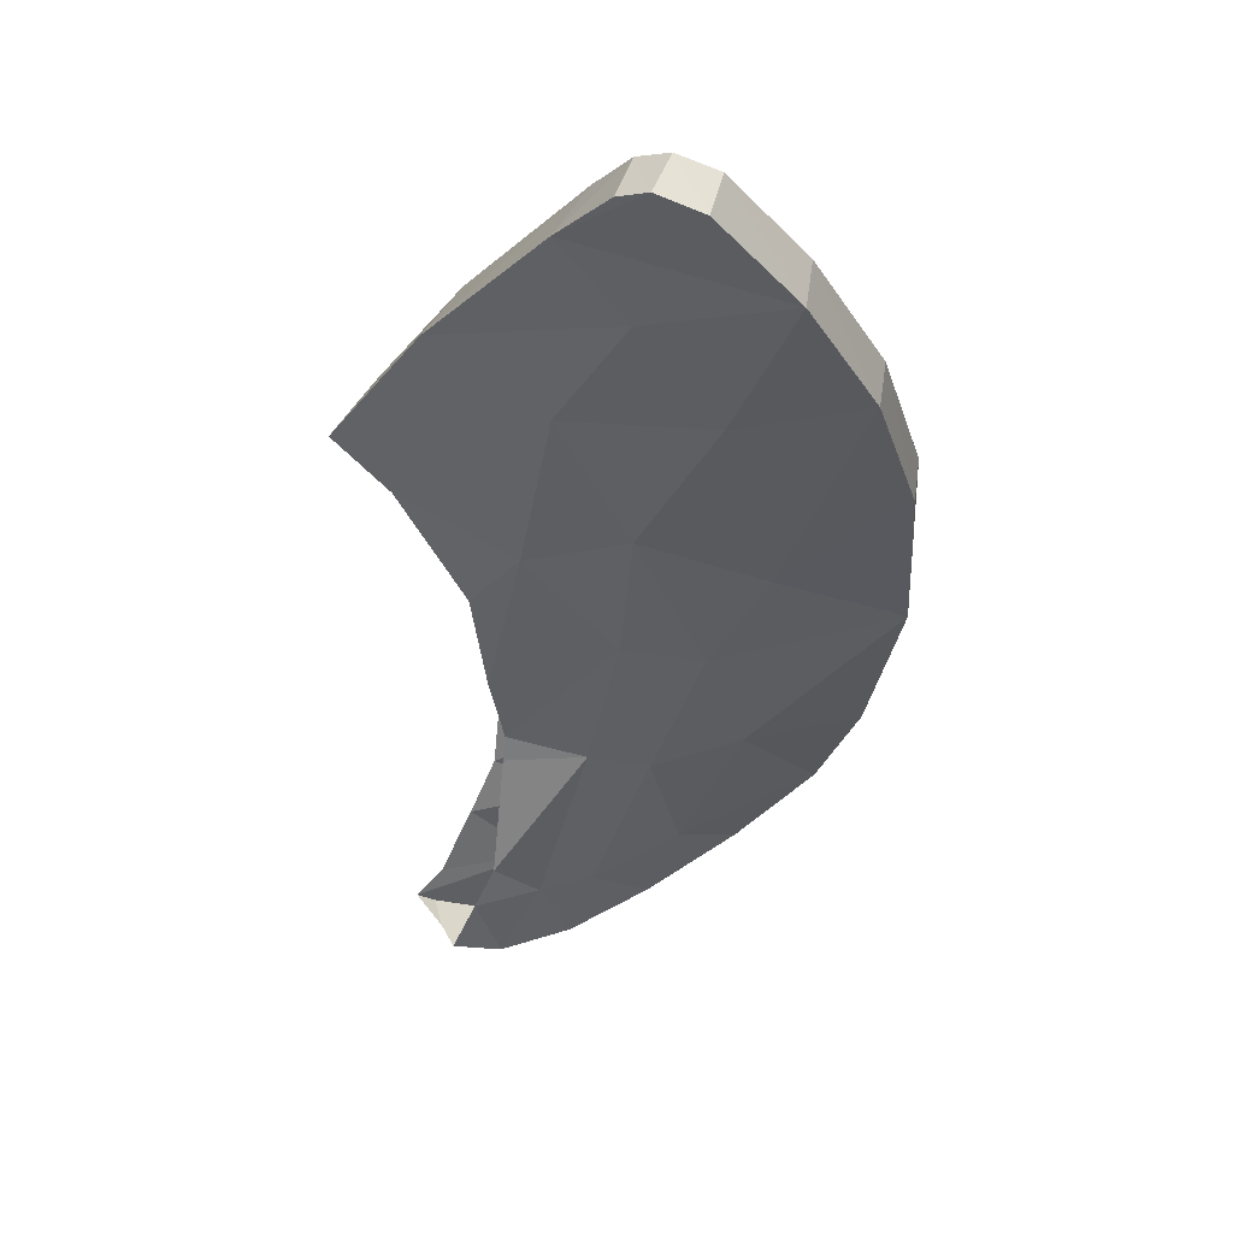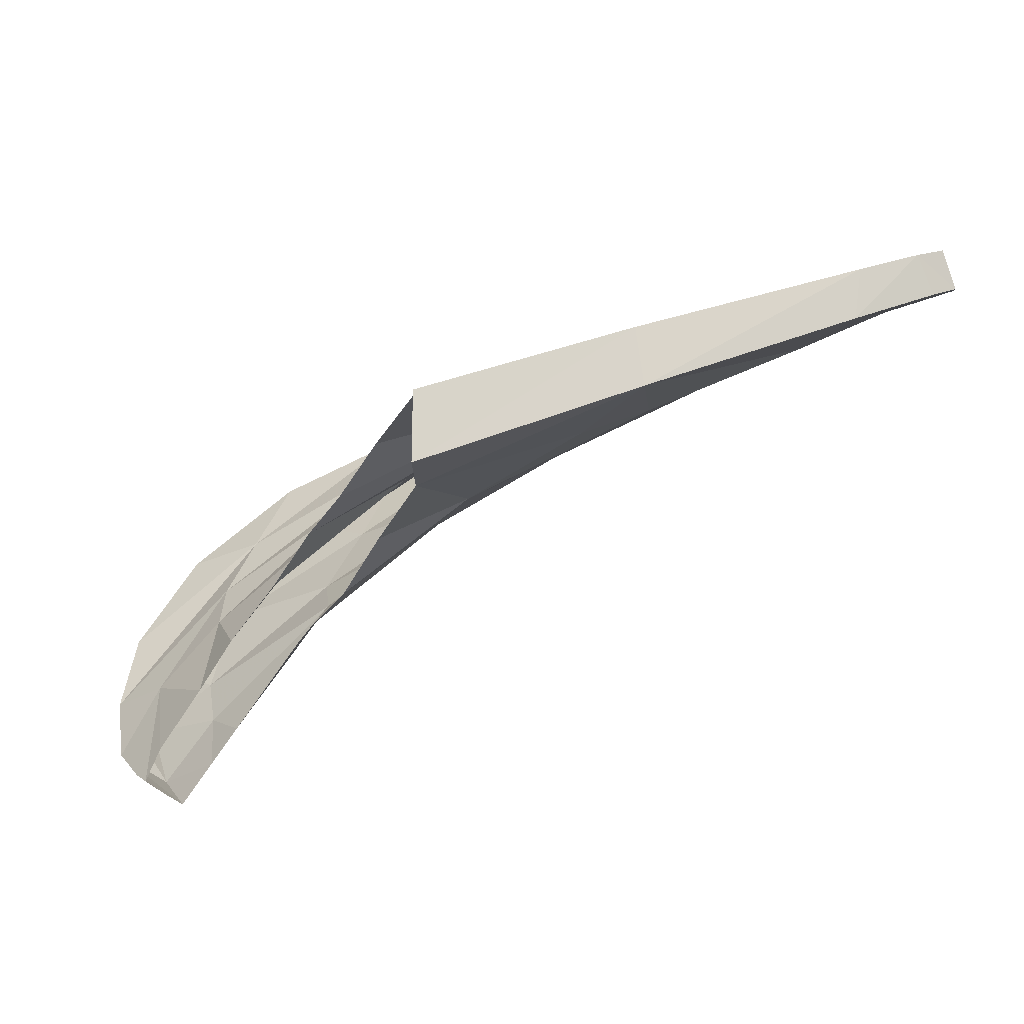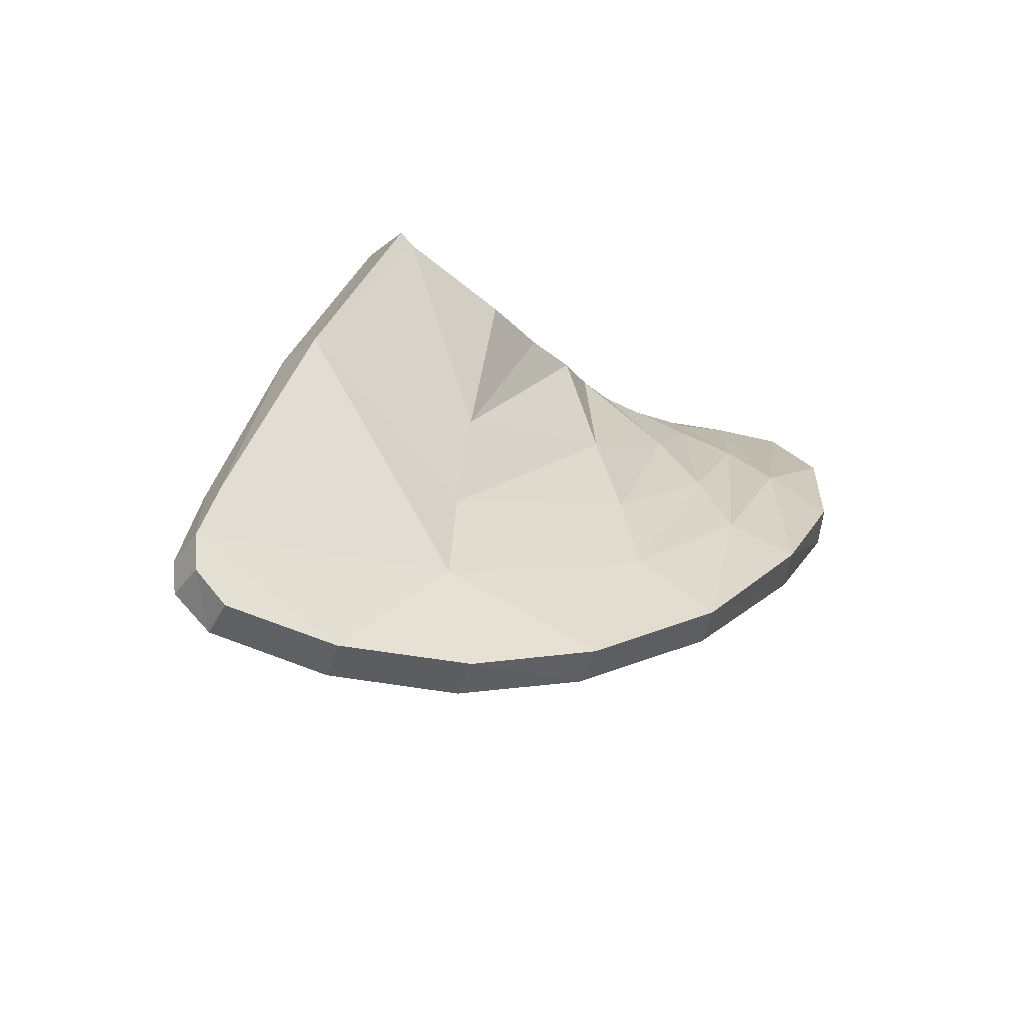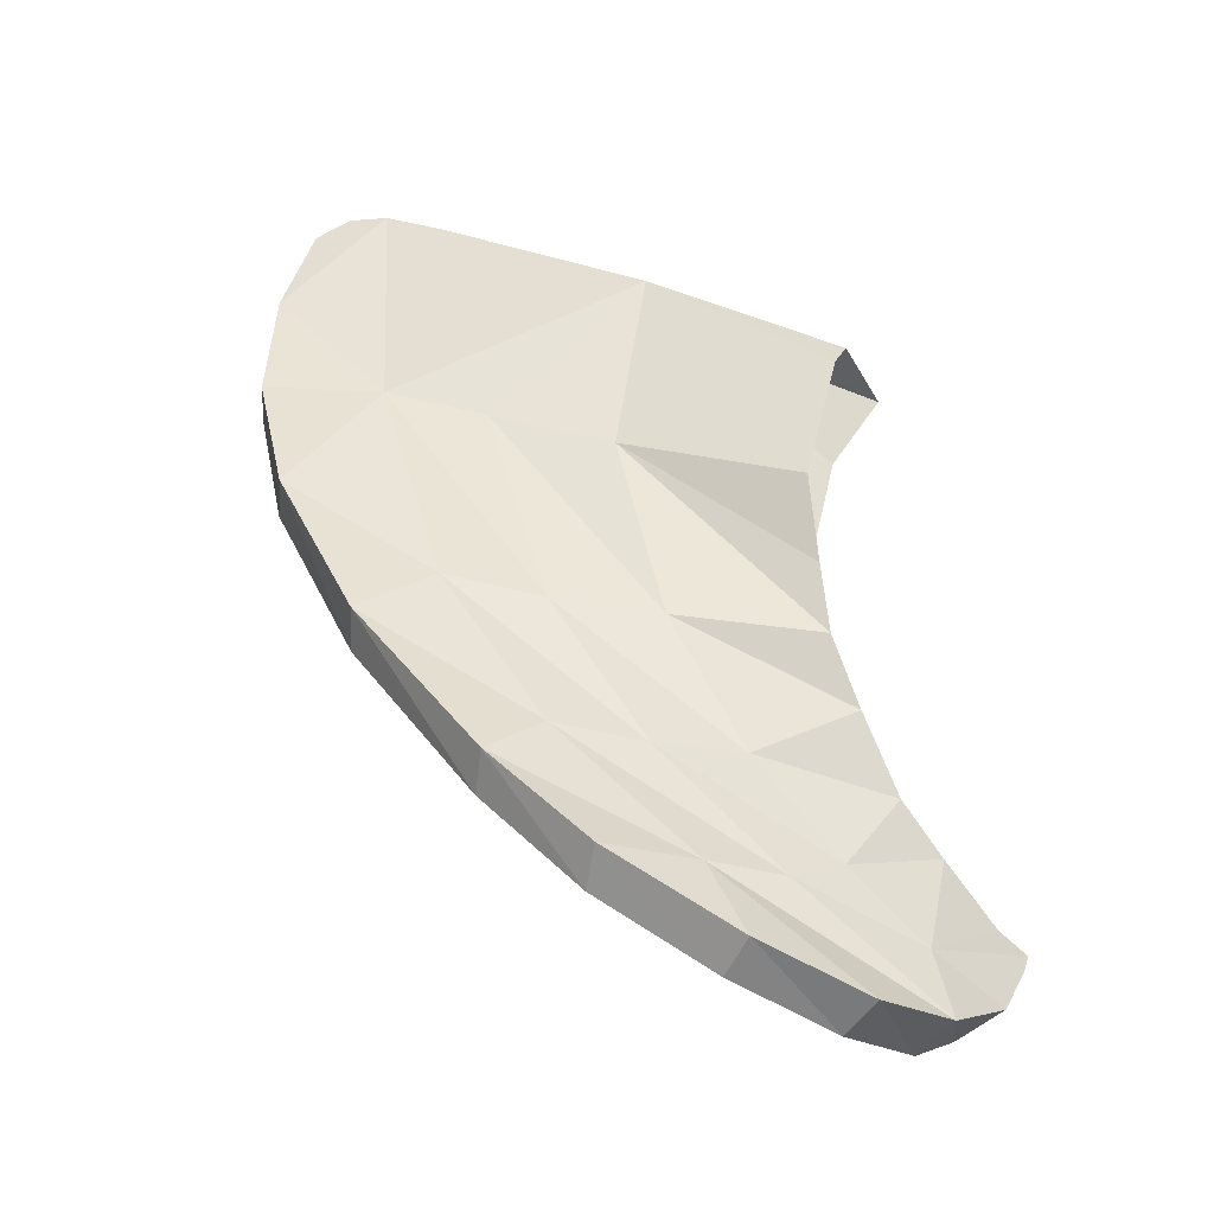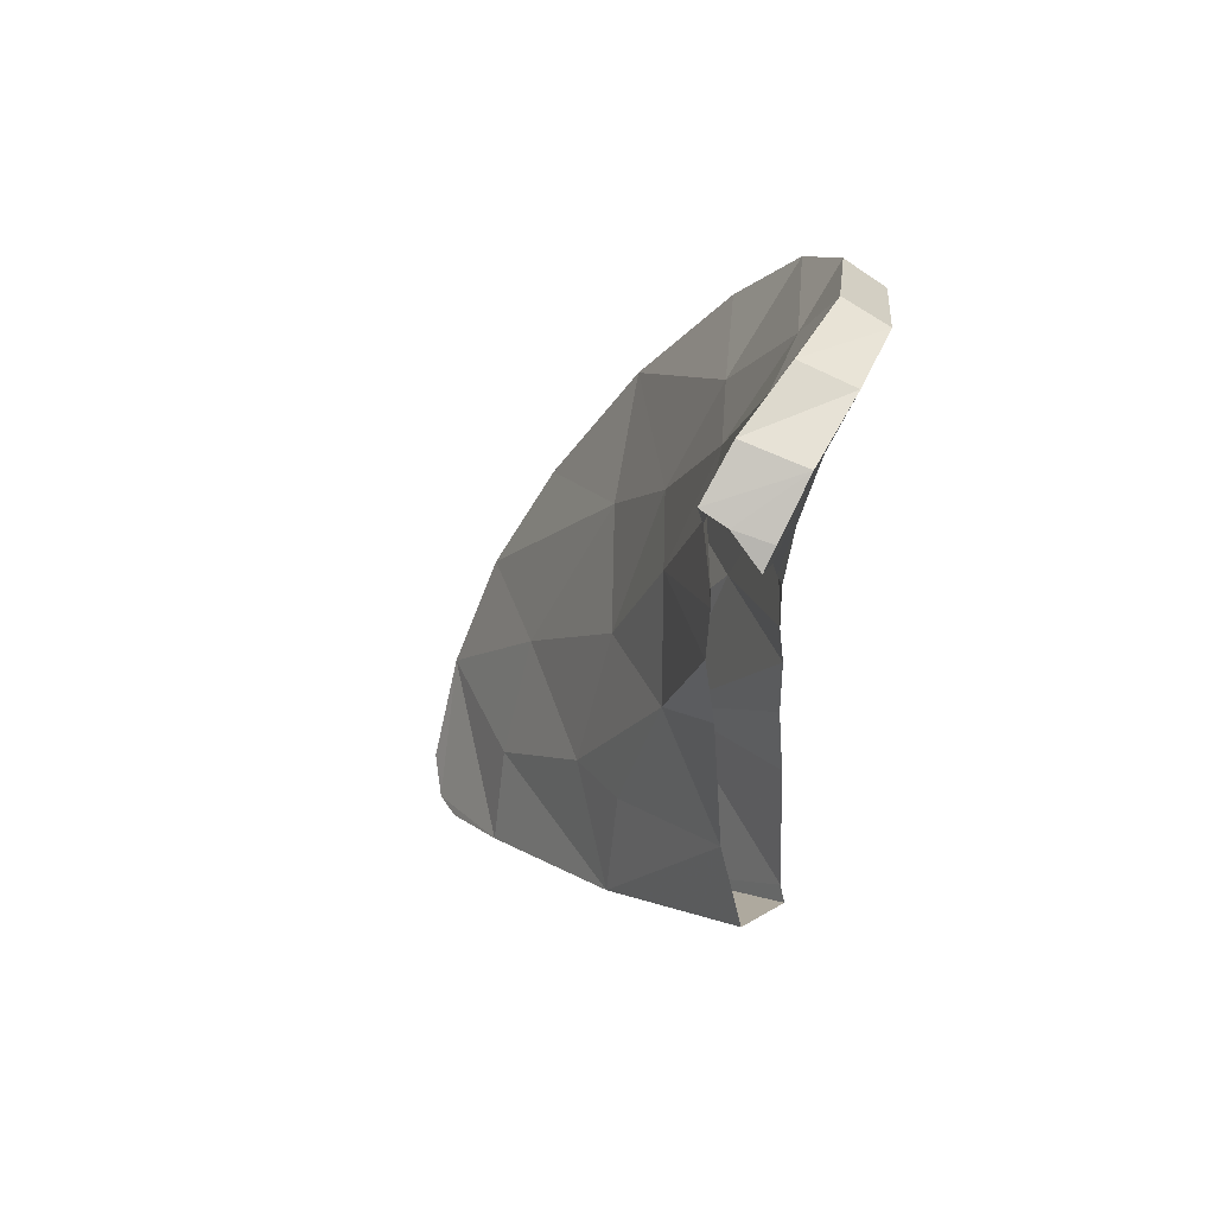
<metadata>
{"format":"obj","ext":"obj","renderer":"f3d","projection":"perspective","resolution":1024,"background":"white","views":[{"elev":-5.1,"azim":95.6,"up":"+Z"},{"elev":25.3,"azim":15.8,"up":"+Z"},{"elev":48.8,"azim":140.5,"up":"+Z"},{"elev":15.7,"azim":-115.5,"up":"+Z"},{"elev":-33.2,"azim":-142.4,"up":"+Y"}]}
</metadata>
<code>
v 0.7878 0.3249 1.417
v 0.3248 0.1875 1.189
v 0.6289 0.4249 1.249
v 0.6289 0.4249 1.249
v 0.3248 0.1875 1.189
v 0.3591 0.4543 1.043
v 0.7483 0.5648 1.261
v 0.6289 0.4249 1.249
v 0.3591 0.4543 1.043
v -0.02719 0.5481 0.6653
v -0.07888 0.6774 0.647
v 0.226 0.6417 0.8743
v -0.07888 0.6774 0.647
v -0.05489 0.878 0.7016
v 0.2025 0.8153 0.851
v -0.3417 0.5245 0.4084
v -0.3495 0.7175 0.5026
v -0.07888 0.6774 0.647
v -0.07888 0.6774 0.647
v -0.3495 0.7175 0.5026
v -0.05489 0.878 0.7016
v -0.3417 0.5245 0.4084
v -0.02719 0.5481 0.6653
v -0.288 0.4125 0.3796
v -0.288 0.4125 0.3796
v -0.02719 0.5481 0.6653
v -0.1875 0.3248 0.4235
v -0.451 0.8406 0.5049
v -0.3495 0.7175 0.5026
v -0.5146 0.6348 0.3789
v -0.3495 0.7175 0.5026
v -0.3417 0.5245 0.4084
v -0.5146 0.6348 0.3789
v 1.185 0.6167 1.503
v 1.204 1.048 1.367
v 1.377 0.8036 1.525
v 1.366 0.8974 1.487
v 1.377 0.8036 1.525
v 1.204 1.048 1.367
v 1.052 0.743 1.372
v 0.7878 0.3249 1.417
v 0.7483 0.5648 1.261
v 0.7483 0.5648 1.261
v 0.7878 0.3249 1.417
v 0.6289 0.4249 1.249
v 0.3591 0.4543 1.043
v 0.4979 0.6937 1.06
v 0.7483 0.5648 1.261
v 0.7483 0.5648 1.261
v 0.4979 0.6937 1.06
v 0.8517 0.8919 1.221
v 0.3591 0.4543 1.043
v 0.226 0.6417 0.8743
v 0.4979 0.6937 1.06
v 0.9759 1.169 1.236
v 0.8517 0.8919 1.221
v 0.4353 0.9596 0.9878
v 0.8517 0.8919 1.221
v 0.4979 0.6937 1.06
v 0.4353 0.9596 0.9878
v 0.4353 0.9596 0.9878
v 0.4979 0.6937 1.06
v 0.2025 0.8153 0.851
v 0.2025 0.8153 0.851
v 0.4979 0.6937 1.06
v 0.226 0.6417 0.8743
v 0.3243 1.223 0.9281
v -0.05489 0.878 0.7016
v -0.04709 1.129 0.7498
v -0.04709 1.129 0.7498
v -0.05489 0.878 0.7016
v -0.2847 1.023 0.6343
v -0.05489 0.878 0.7016
v -0.3495 0.7175 0.5026
v -0.2847 1.023 0.6343
v -0.2847 1.023 0.6343
v -0.3495 0.7175 0.5026
v -0.451 0.8406 0.5049
v -0.5146 0.6348 0.3789
v -0.3417 0.5245 0.4084
v -0.474 0.4597 0.2882
v -0.3417 0.5245 0.4084
v -0.288 0.4125 0.3796
v -0.474 0.4597 0.2882
v -0.474 0.4597 0.2882
v -0.288 0.4125 0.3796
v -0.3793 0.314 0.2454
v 1.185 0.6167 1.503
v 1.052 0.743 1.372
v 1.204 1.048 1.367
v 0.8517 0.8919 1.221
v 1.204 1.048 1.367
v 1.052 0.743 1.372
v 0.7483 0.5648 1.261
v 0.9759 1.169 1.236
v 1.204 1.048 1.367
v 0.8517 0.8919 1.221
v 0.2025 0.8153 0.851
v -0.05489 0.878 0.7016
v 0.3243 1.223 0.9281
v 0.4353 0.9596 0.9878
v 0.9759 1.169 1.236
v 0.4353 0.9596 0.9878
v 0.7007 1.233 1.108
v 0.4353 0.9596 0.9878
v 0.3243 1.223 0.9281
v 0.7007 1.233 1.108
v -0.4683 0.2631 0.3376
v -0.5422 0.4192 0.378
v -0.3793 0.314 0.2454
v -0.474 0.4597 0.2882
v -0.3793 0.314 0.2454
v -0.5422 0.4192 0.378
v 0.1443 0.6526 0.9792
v 0.6758 0.7921 1.279
v 0.2464 0.8542 1.012
v 0.1443 0.6526 0.9792
v 0.2464 0.8542 1.012
v -0.1133 0.6096 0.7734
v 0.6758 0.7921 1.279
v 0.1443 0.6526 0.9792
v 0.4822 0.5982 1.242
v 0.6758 0.7921 1.279
v 0.4822 0.5982 1.242
v 0.7482 0.3992 1.517
v 0.9471 1.18 1.322
v 1.181 1.059 1.454
v 0.9759 1.169 1.236
v 0.9759 1.169 1.236
v 1.181 1.059 1.454
v 1.204 1.048 1.367
v 0.6645 1.241 1.192
v 0.9471 1.18 1.322
v 0.7007 1.233 1.108
v 0.7007 1.233 1.108
v 0.9471 1.18 1.322
v 0.9759 1.169 1.236
v 0.7007 1.233 1.108
v 0.3243 1.223 0.9281
v 0.6645 1.241 1.192
v 0.6645 1.241 1.192
v 0.3243 1.223 0.9281
v 0.3059 1.229 1.023
v -0.06567 1.125 0.8453
v 0.3059 1.229 1.023
v -0.04709 1.129 0.7498
v -0.04709 1.129 0.7498
v 0.3059 1.229 1.023
v 0.3243 1.223 0.9281
v -0.3022 1.013 0.7307
v -0.06567 1.125 0.8453
v -0.2847 1.023 0.6343
v -0.06567 1.125 0.8453
v -0.04709 1.129 0.7498
v -0.2847 1.023 0.6343
v -0.451 0.8406 0.5049
v -0.4877 0.8092 0.5899
v -0.3022 1.013 0.7307
v -0.2847 1.023 0.6343
v -0.5639 0.5937 0.4612
v -0.4877 0.8092 0.5899
v -0.5146 0.6348 0.3789
v -0.4877 0.8092 0.5899
v -0.451 0.8406 0.5049
v -0.5146 0.6348 0.3789
v -0.5146 0.6348 0.3789
v -0.474 0.4597 0.2882
v -0.5639 0.5937 0.4612
v -0.5639 0.5937 0.4612
v -0.474 0.4597 0.2882
v -0.5422 0.4192 0.378
v -0.3203 0.8108 0.6696
v -0.5422 0.4192 0.378
v -0.3346 0.6442 0.6157
v -0.01145 0.9719 0.8569
v -0.3203 0.8108 0.6696
v -0.3346 0.6442 0.6157
v -0.06567 1.125 0.8453
v -0.3022 1.013 0.7307
v -0.3203 0.8108 0.6696
v -0.3022 1.013 0.7307
v -0.4877 0.8092 0.5899
v -0.3203 0.8108 0.6696
v -0.06567 1.125 0.8453
v -0.3203 0.8108 0.6696
v -0.01145 0.9719 0.8569
v -0.07352 0.7938 0.8092
v -0.01145 0.9719 0.8569
v -0.3346 0.6442 0.6157
v 0.3059 1.229 1.023
v -0.01145 0.9719 0.8569
v 0.3486 1.034 1.054
v 0.2464 0.8542 1.012
v 0.3486 1.034 1.054
v -0.07352 0.7938 0.8092
v 0.3486 1.034 1.054
v 0.2464 0.8542 1.012
v 0.8277 0.957 1.313
v 0.2464 0.8542 1.012
v 0.6758 0.7921 1.279
v 0.8277 0.957 1.313
v 0.8277 0.957 1.313
v 0.6645 1.241 1.192
v 0.3486 1.034 1.054
v 0.6645 1.241 1.192
v 0.3059 1.229 1.023
v 0.3486 1.034 1.054
v 1.181 1.059 1.454
v 0.9471 1.18 1.322
v 0.8277 0.957 1.313
v 0.8277 0.957 1.313
v 0.9471 1.18 1.322
v 0.6645 1.241 1.192
v 1.185 0.6167 1.503
v 1.18 0.6854 1.591
v 0.7878 0.3249 1.417
v 0.7878 0.3249 1.417
v 1.18 0.6854 1.591
v 0.7482 0.3992 1.517
v 0.8277 0.957 1.313
v 1.292 0.7677 1.607
v 1.181 1.059 1.454
v 0.8277 0.957 1.313
v 0.7482 0.3992 1.517
v 1.18 0.6854 1.591
v 1.292 0.7677 1.607
v 0.8277 0.957 1.313
v 1.18 0.6854 1.591
v 1.18 0.6854 1.591
v 1.185 0.6167 1.503
v 1.292 0.7677 1.607
v 1.335 0.7387 1.529
v 1.292 0.7677 1.607
v 1.185 0.6167 1.503
v 1.377 0.8036 1.525
v 1.34 0.8361 1.6
v 1.292 0.7677 1.607
v 1.335 0.7387 1.529
v 1.377 0.8036 1.525
v 1.366 0.8974 1.487
v 1.34 0.8361 1.6
v 1.334 0.9191 1.566
v 1.34 0.8361 1.6
v 1.366 0.8974 1.487
v 1.181 1.059 1.454
v 1.292 0.7677 1.607
v 1.34 0.8361 1.6
v 1.334 0.9191 1.566
v 1.366 0.8974 1.487
v 1.204 1.048 1.367
v 1.334 0.9191 1.566
v 1.334 0.9191 1.566
v 1.204 1.048 1.367
v 1.181 1.059 1.454
v -0.5422 0.4192 0.378
v -0.4154 0.3944 0.4607
v -0.3346 0.6442 0.6157
v -0.3346 0.6442 0.6157
v -0.4154 0.3944 0.4607
v -0.2993 0.5093 0.6024
v -0.2936 0.2187 0.2556
v -0.4683 0.2631 0.3376
v -0.3793 0.314 0.2454
v -0.2936 0.2187 0.2556
v -0.3248 0.1875 0.3002
v -0.4683 0.2631 0.3376
v -0.4683 0.2631 0.3376
v -0.3248 0.1875 0.3002
v -0.3787 0.1634 0.3559
v -0.3417 0.5245 0.4084
v -0.07888 0.6774 0.647
v -0.02719 0.5481 0.6653
v 5e-06 0.375 0.7084
v -0.02719 0.5481 0.6653
v 0.226 0.6417 0.8743
v 5e-06 0.375 0.7084
v -0.03529 0.3655 0.6592
v -0.02719 0.5481 0.6653
v -0.02719 0.5481 0.6653
v -0.03529 0.3655 0.6592
v -0.1875 0.3248 0.4235
v 0.3248 0.1875 1.189
v 0.1875 0.3248 0.9805
v 0.3591 0.4543 1.043
v 0.3326 0.1584 1.423
v 0.358 0.06363 1.301
v 0.7482 0.3992 1.517
v 0.7482 0.3992 1.517
v 0.358 0.06363 1.301
v 0.7878 0.3249 1.417
v 0.3326 0.1584 1.423
v 0.7482 0.3992 1.517
v 0.3248 0.1875 1.399
v 0.4822 0.5982 1.242
v 0.3248 0.1875 1.399
v 0.7482 0.3992 1.517
v 0.3248 0.1875 1.399
v 0.4822 0.5982 1.242
v 0.1875 0.3248 1.213
v 0.1443 0.6526 0.9792
v 5e-06 0.375 0.9445
v 0.4822 0.5982 1.242
v 0.0875 0.3515 1.06
v 0.4822 0.5982 1.242
v 5e-06 0.375 0.9445
v -0.08274 0.3528 0.8115
v 0.1443 0.6526 0.9792
v -0.1133 0.6096 0.7734
v -0.1133 0.6096 0.7734
v 0.2464 0.8542 1.012
v -0.07352 0.7938 0.8092
v -0.08274 0.3528 0.8115
v 5e-06 0.375 0.9445
v 0.1443 0.6526 0.9792
v -0.1875 0.3248 0.6629
v -0.1133 0.6096 0.7734
v -0.2993 0.5093 0.6024
v -0.2993 0.5093 0.6024
v -0.07352 0.7938 0.8092
v -0.3346 0.6442 0.6157
v -0.2993 0.5093 0.6024
v -0.4154 0.3944 0.4607
v -0.2485 0.2638 0.5534
v -0.4154 0.3944 0.4607
v -0.3248 0.1875 0.4245
v -0.2485 0.2638 0.5534
v -0.288 0.4125 0.3796
v -0.2371 0.2752 0.3447
v -0.3793 0.314 0.2454
v -0.2371 0.2752 0.3447
v -0.2936 0.2187 0.2556
v -0.3793 0.314 0.2454
v 1.377 0.8036 1.525
v 1.335 0.7387 1.529
v 1.185 0.6167 1.503
v 1.052 0.743 1.372
v 1.185 0.6167 1.503
v 0.7878 0.3249 1.417
v -0.2993 0.5093 0.6024
v -0.1133 0.6096 0.7734
v -0.07352 0.7938 0.8092
v -0.5422 0.4192 0.378
v -0.3203 0.8108 0.6696
v -0.5639 0.5937 0.4612
v -0.5639 0.5937 0.4612
v -0.3203 0.8108 0.6696
v -0.4877 0.8092 0.5899
v -0.01145 0.9719 0.8569
v -0.07352 0.7938 0.8092
v 0.3486 1.034 1.054
v 0.3059 1.229 1.023
v -0.06567 1.125 0.8453
v -0.01145 0.9719 0.8569
v -0.4683 0.2631 0.3376
v -0.4154 0.3944 0.4607
v -0.5422 0.4192 0.378
v 5e-06 0.375 0.7084
v 0.226 0.6417 0.8743
v 0.08987 0.3509 0.8156
v 0.3591 0.4543 1.043
v 0.08987 0.3509 0.8156
v 0.226 0.6417 0.8743
v 0.1875 0.3248 0.9805
v 0.08987 0.3509 0.8156
v 0.3591 0.4543 1.043
v 0.0875 0.3515 1.06
v 0.1875 0.3248 1.213
v 0.4822 0.5982 1.242
v -0.1875 0.3248 0.6629
v -0.08274 0.3528 0.8115
v -0.1133 0.6096 0.7734
v -0.2485 0.2638 0.5534
v -0.1875 0.3248 0.6629
v -0.2993 0.5093 0.6024
v -0.3787 0.1634 0.3559
v -0.3406 0.1283 0.3681
v -0.4154 0.3944 0.4607
v -0.4683 0.2631 0.3376
v -0.3406 0.1283 0.3681
v -0.3248 0.1875 0.4245
v -0.4154 0.3944 0.4607
v -0.3248 0.1875 0.3002
v -0.3406 0.1283 0.3681
v -0.3787 0.1634 0.3559
v 0.3248 0.1875 1.189
v 0.7878 0.3249 1.417
v 0.358 0.06363 1.301
v -0.2371 0.2752 0.3447
v -0.288 0.4125 0.3796
v -0.1875 0.3248 0.4235
v 0.7482 0.3992 1.517
v 0.8277 0.957 1.313
v 0.6758 0.7921 1.279
v 0.226 0.6417 0.8743
v -0.07888 0.6774 0.647
v 0.2025 0.8153 0.851
g mesh7196362
f 1 2 3
f 4 5 6
f 7 8 9
f 10 11 12
f 13 14 15
f 16 17 18
f 19 20 21
f 22 23 24
f 25 26 27
f 28 29 30
f 31 32 33
f 34 35 36
f 37 38 39
f 40 41 42
f 43 44 45
f 46 47 48
f 49 50 51
f 52 53 54
f 55 56 57
f 58 59 60
f 61 62 63
f 64 65 66
f 67 68 69
f 70 71 72
f 73 74 75
f 76 77 78
f 79 80 81
f 82 83 84
f 85 86 87
f 88 89 90
f 91 92 93
f 93 94 91
f 95 96 97
f 98 99 100
f 100 101 98
f 102 103 104
f 105 106 107
f 108 109 110
f 111 112 113
f 114 115 116
f 117 118 119
f 120 121 122
f 123 124 125
f 126 127 128
f 129 130 131
f 132 133 134
f 135 136 137
f 138 139 140
f 141 142 143
f 144 145 146
f 147 148 149
f 150 151 152
f 153 154 155
f 156 157 158
f 158 159 156
f 160 161 162
f 163 164 165
f 166 167 168
f 169 170 171
f 172 173 174
f 175 176 177
f 178 179 180
f 181 182 183
f 184 185 186
f 187 188 189
f 190 191 192
f 193 194 195
f 196 197 198
f 199 200 201
f 202 203 204
f 205 206 207
f 208 209 210
f 211 212 213
f 214 215 216
f 217 218 219
f 220 221 222
f 223 224 225
f 226 227 228
f 229 230 231
f 232 233 234
f 235 236 237
f 237 238 235
f 239 240 241
f 242 243 244
f 245 246 247
f 247 248 245
f 249 250 251
f 252 253 254
f 255 256 257
f 258 259 260
f 261 262 263
f 264 265 266
f 267 268 269
f 270 271 272
f 273 274 275
f 276 277 278
f 279 280 281
f 282 283 284
f 285 286 287
f 288 289 290
f 291 292 293
f 294 295 296
f 297 298 299
f 300 301 302
f 303 304 305
f 306 307 308
f 309 310 311
f 312 313 314
f 315 316 317
f 318 319 320
f 321 322 323
f 324 325 326
f 327 328 329
f 330 331 332
f 333 334 335
f 336 337 338
f 339 340 341
f 342 343 344
f 345 346 347
f 348 349 350
f 351 352 353
f 354 355 356
f 357 358 359
f 360 361 362
f 363 364 365
f 366 367 368
f 369 370 371
f 372 373 374
f 375 376 377
f 377 378 375
f 379 380 381
f 382 383 384
f 385 386 387
f 388 389 390
f 391 392 393
f 394 395 396

</code>
